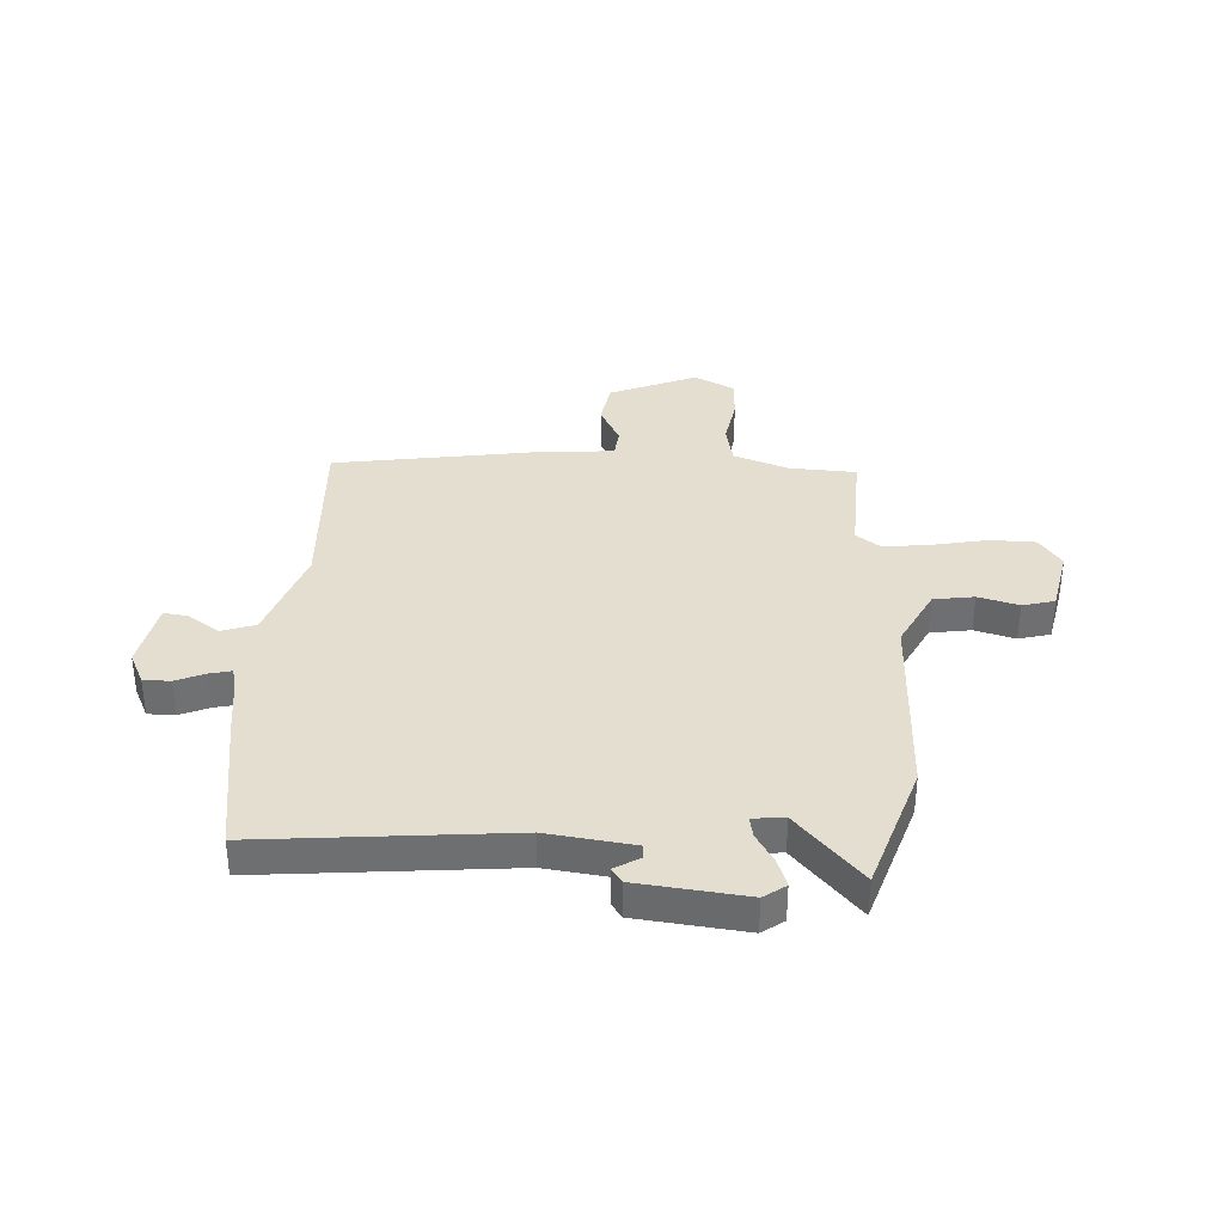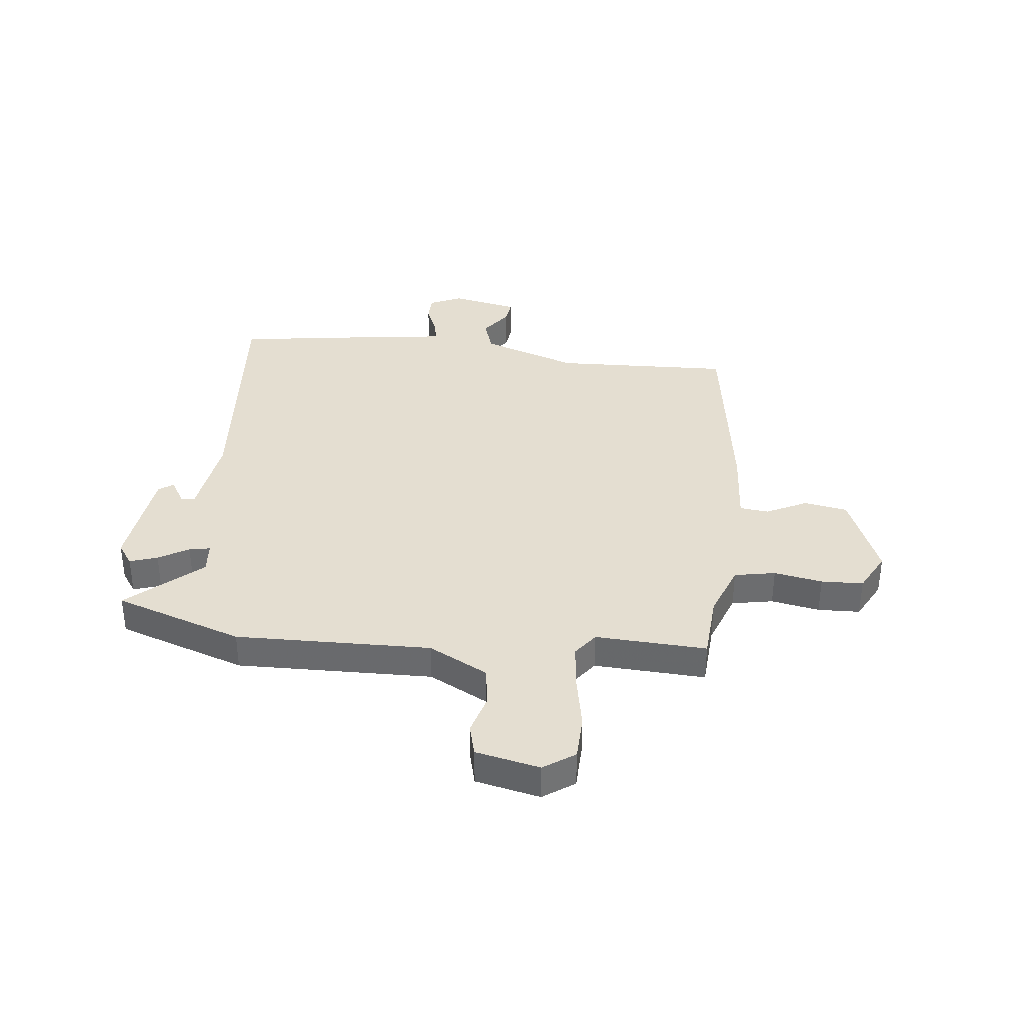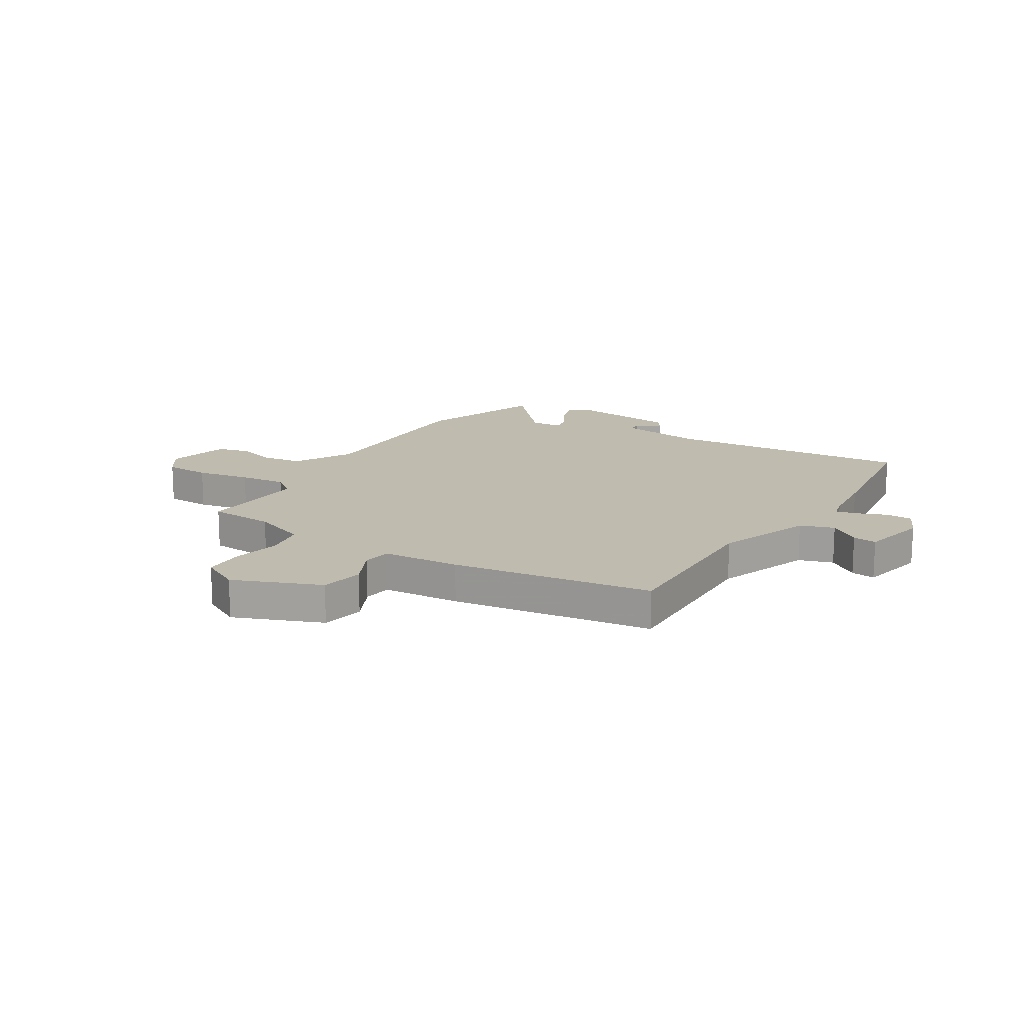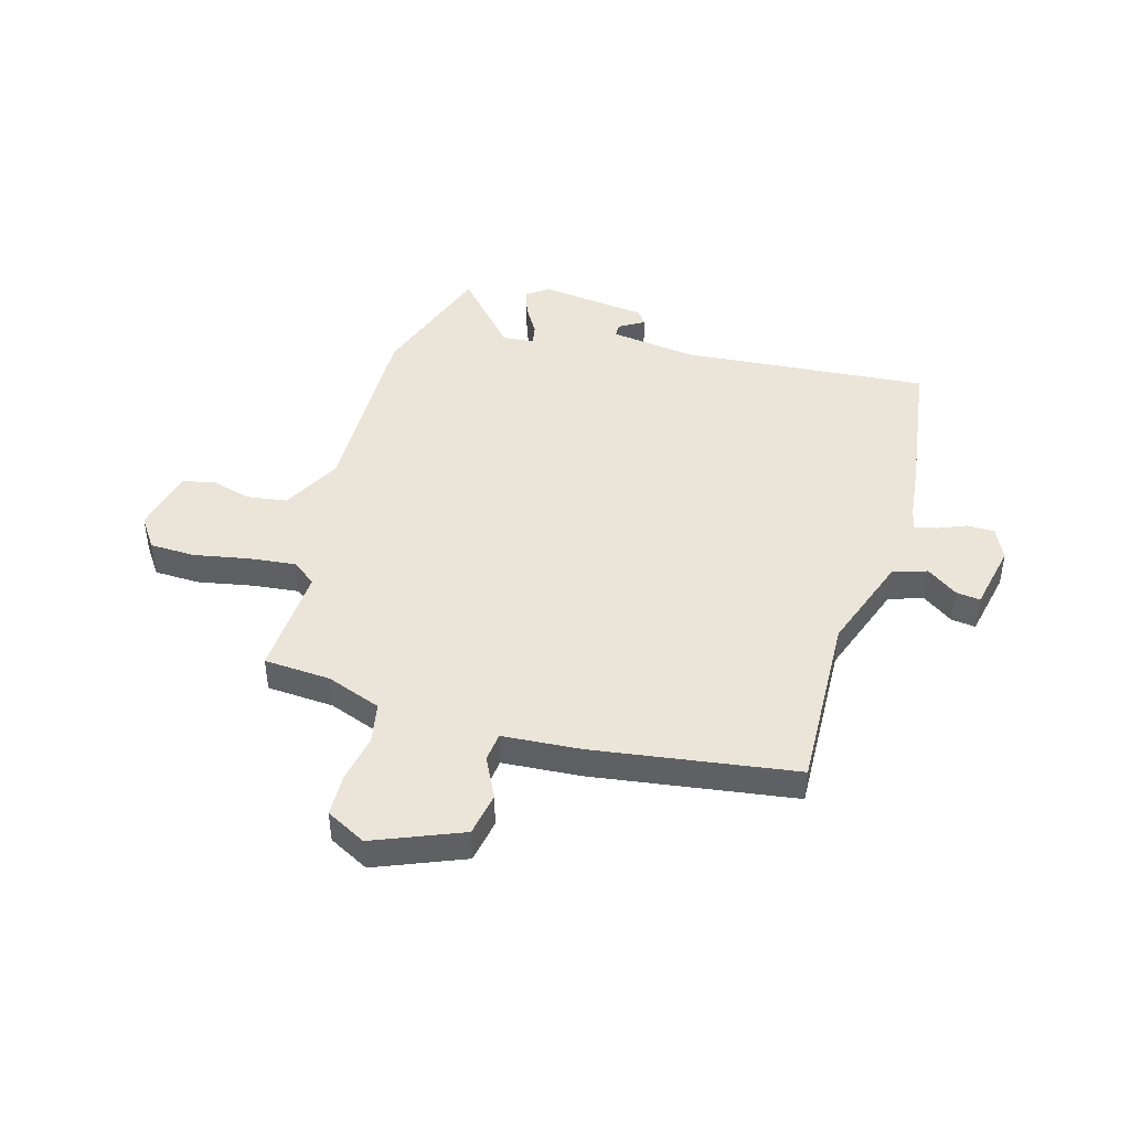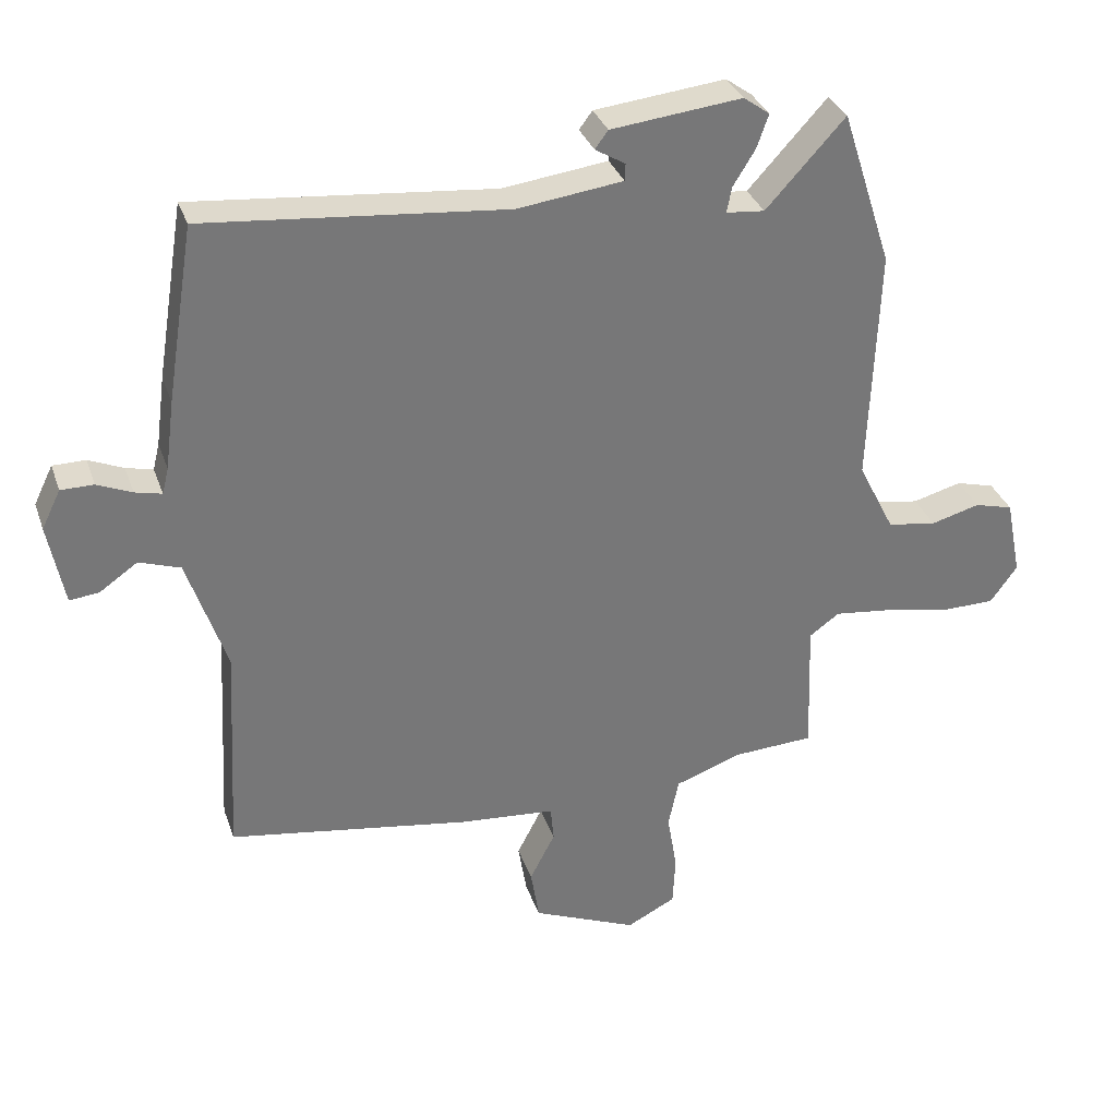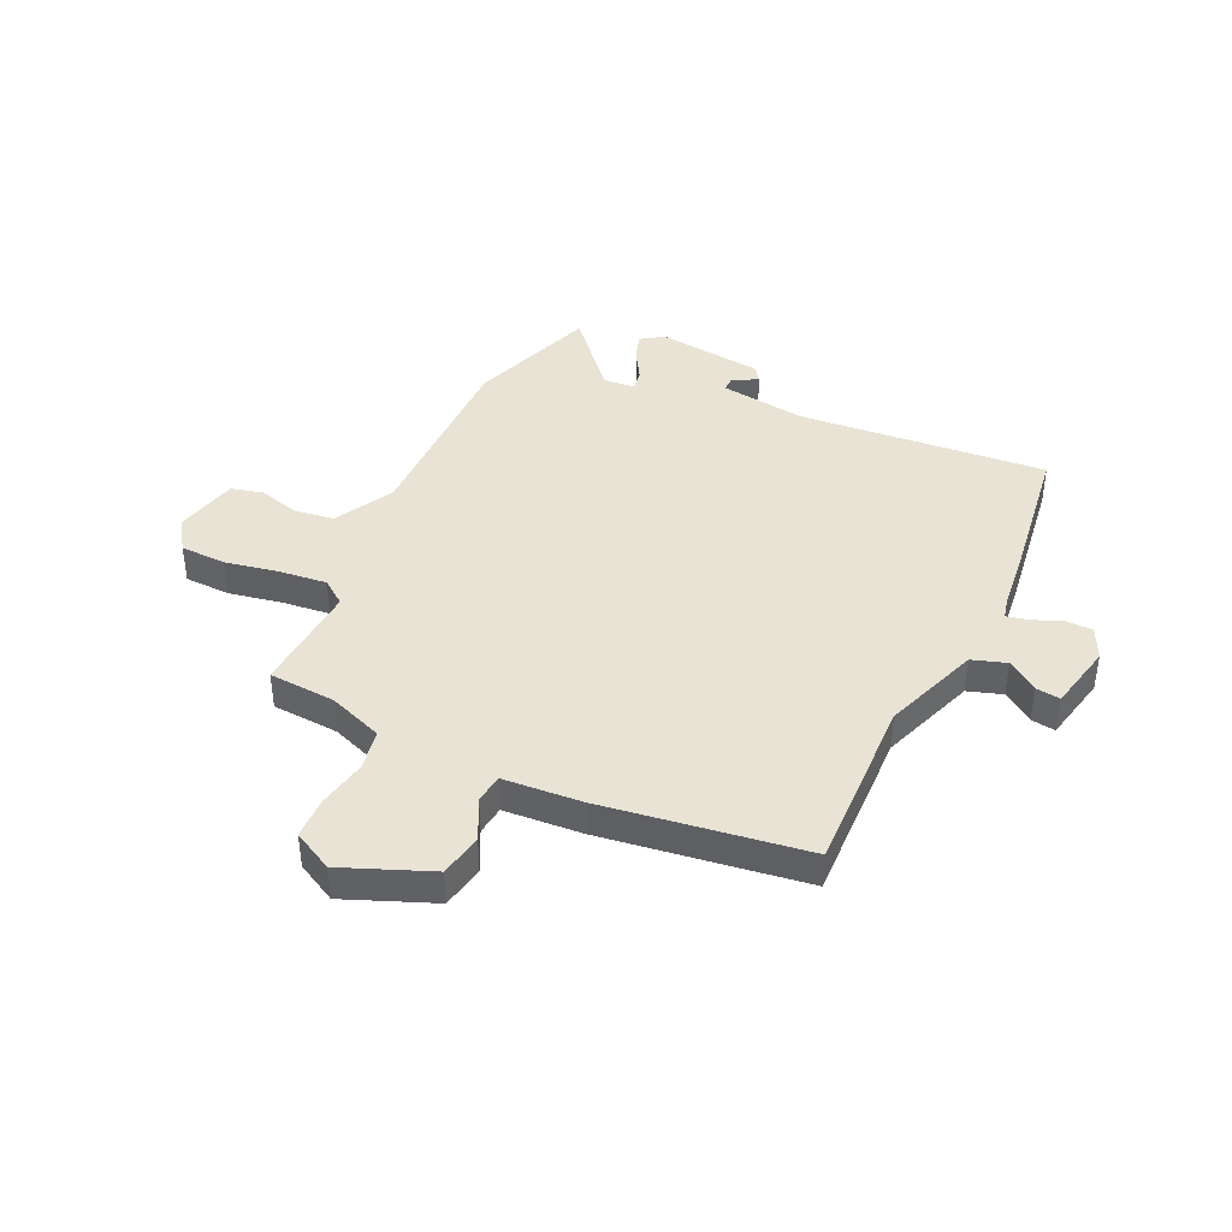
<metadata>
{"format":"obj","ext":"obj","renderer":"f3d","projection":"perspective","resolution":1024,"background":"white","views":[{"elev":35.7,"azim":3.6,"up":"+Y"},{"elev":36.4,"azim":97.3,"up":"+Y"},{"elev":16.0,"azim":-146.9,"up":"+Y"},{"elev":44.5,"azim":-163.0,"up":"+Y"},{"elev":33.1,"azim":-17.8,"up":"+Z"},{"elev":41.0,"azim":-153.7,"up":"+Y"}]}
</metadata>
<code>
v -0.531 0.07 0.308
v -0.488 0.07 0.575
v -0.029 0.07 0.529
v 0.132 0.07 0.549
v 0.133 0.07 0.575
v 0.087 0.07 0.603
v 0.107 0.07 0.63
v 0.307 0.07 0.651
v 0.347 0.07 0.622
v 0.329 0.07 0.571
v 0.295 0.07 0.516
v 0.287 0.07 0.477
v 0.346 0.07 0.471
v 0.467 0.07 0.603
v 0.544 0.07 0.363
v 0.53 0.07 0
v 0.586 0.07 -0.111
v 0.661 0.07 -0.123
v 0.736 0.07 -0.103
v 0.795 0.07 -0.119
v 0.819 0.07 -0.239
v 0.778 0.07 -0.296
v 0.693 0.07 -0.297
v 0.593 0.07 -0.276
v 0.506 0.07 -0.265
v 0.46 0.07 -0.298
v 0.467 0.07 -0.505
v 0.343 0.07 -0.511
v 0.241 0.07 -0.547
v 0.225 0.07 -0.623
v 0.24 0.07 -0.713
v 0.236 0.07 -0.791
v 0.161 0.07 -0.829
v 0 0.07 -0.76
v -0.013 0.07 -0.679
v 0.026 0.07 -0.604
v 0.021 0.07 -0.55
v -0.124 0.07 -0.537
v -0.496 0.07 -0.476
v -0.478 0.07 -0.147
v -0.538 0.07 0.033
v -0.601 0.07 0.055
v -0.659 0.07 0.015
v -0.704 0.07 0.01
v -0.728 0.07 0.136
v -0.699 0.07 0.195
v -0.649 0.07 0.195
v -0.596 0.07 0.172
v -0.555 0.07 0.162
v -0.545 0.07 0.202
v -0.531 0 0.308
v -0.488 0 0.575
v -0.029 0 0.529
v 0.132 0 0.549
v 0.133 0 0.575
v 0.087 0 0.603
v 0.107 0 0.63
v 0.307 0 0.651
v 0.347 0 0.622
v 0.329 0 0.571
v 0.295 0 0.516
v 0.287 0 0.477
v 0.346 0 0.471
v 0.467 0 0.603
v 0.544 0 0.363
v 0.53 0 0
v 0.586 0 -0.111
v 0.661 0 -0.123
v 0.736 0 -0.103
v 0.795 0 -0.119
v 0.819 0 -0.239
v 0.778 0 -0.296
v 0.693 0 -0.297
v 0.593 0 -0.276
v 0.506 0 -0.265
v 0.46 0 -0.298
v 0.467 0 -0.505
v 0.343 0 -0.511
v 0.241 0 -0.547
v 0.225 0 -0.623
v 0.24 0 -0.713
v 0.236 0 -0.791
v 0.161 0 -0.829
v 0 0 -0.76
v -0.013 0 -0.679
v 0.026 0 -0.604
v 0.021 0 -0.55
v -0.124 0 -0.537
v -0.496 0 -0.476
v -0.478 0 -0.147
v -0.538 0 0.033
v -0.601 0 0.055
v -0.659 0 0.015
v -0.704 0 0.01
v -0.728 0 0.136
v -0.699 0 0.195
v -0.649 0 0.195
v -0.596 0 0.172
v -0.555 0 0.162
v -0.545 0 0.202
f 45 46 47 48
f 45 48 49
f 42 43 44 45
f 41 42 45 49
f 40 41 49 50
f 37 38 39 40
f 33 34 35 36
f 33 36 37
f 30 31 32 33
f 29 30 33 37
f 28 29 37 40
f 26 27 28 40
f 21 22 23 24
f 21 24 25
f 18 19 20 21
f 17 18 21 25
f 16 17 25 26
f 13 14 15 16
f 12 13 16 26
f 8 9 10 11
f 8 11 12
f 5 6 7 8
f 4 5 8 12
f 3 4 12 26
f 3 26 40 50
f 1 2 3 50
f 98 97 96 95
f 99 98 95
f 95 94 93 92
f 99 95 92 91
f 100 99 91 90
f 90 89 88 87
f 86 85 84 83
f 87 86 83
f 83 82 81 80
f 87 83 80 79
f 90 87 79 78
f 90 78 77 76
f 74 73 72 71
f 75 74 71
f 71 70 69 68
f 75 71 68 67
f 76 75 67 66
f 66 65 64 63
f 76 66 63 62
f 61 60 59 58
f 62 61 58
f 58 57 56 55
f 62 58 55 54
f 76 62 54 53
f 100 90 76 53
f 100 53 52 51
f 1 51 52 2
f 2 52 53 3
f 3 53 54 4
f 4 54 55 5
f 5 55 56 6
f 6 56 57 7
f 7 57 58 8
f 8 58 59 9
f 9 59 60 10
f 10 60 61 11
f 11 61 62 12
f 12 62 63 13
f 13 63 64 14
f 14 64 65 15
f 15 65 66 16
f 16 66 67 17
f 17 67 68 18
f 18 68 69 19
f 19 69 70 20
f 20 70 71 21
f 21 71 72 22
f 22 72 73 23
f 23 73 74 24
f 24 74 75 25
f 25 75 76 26
f 26 76 77 27
f 27 77 78 28
f 28 78 79 29
f 29 79 80 30
f 30 80 81 31
f 31 81 82 32
f 32 82 83 33
f 33 83 84 34
f 34 84 85 35
f 35 85 86 36
f 36 86 87 37
f 37 87 88 38
f 38 88 89 39
f 39 89 90 40
f 40 90 91 41
f 41 91 92 42
f 42 92 93 43
f 43 93 94 44
f 44 94 95 45
f 45 95 96 46
f 46 96 97 47
f 47 97 98 48
f 48 98 99 49
f 49 99 100 50
f 50 100 51 1

</code>
